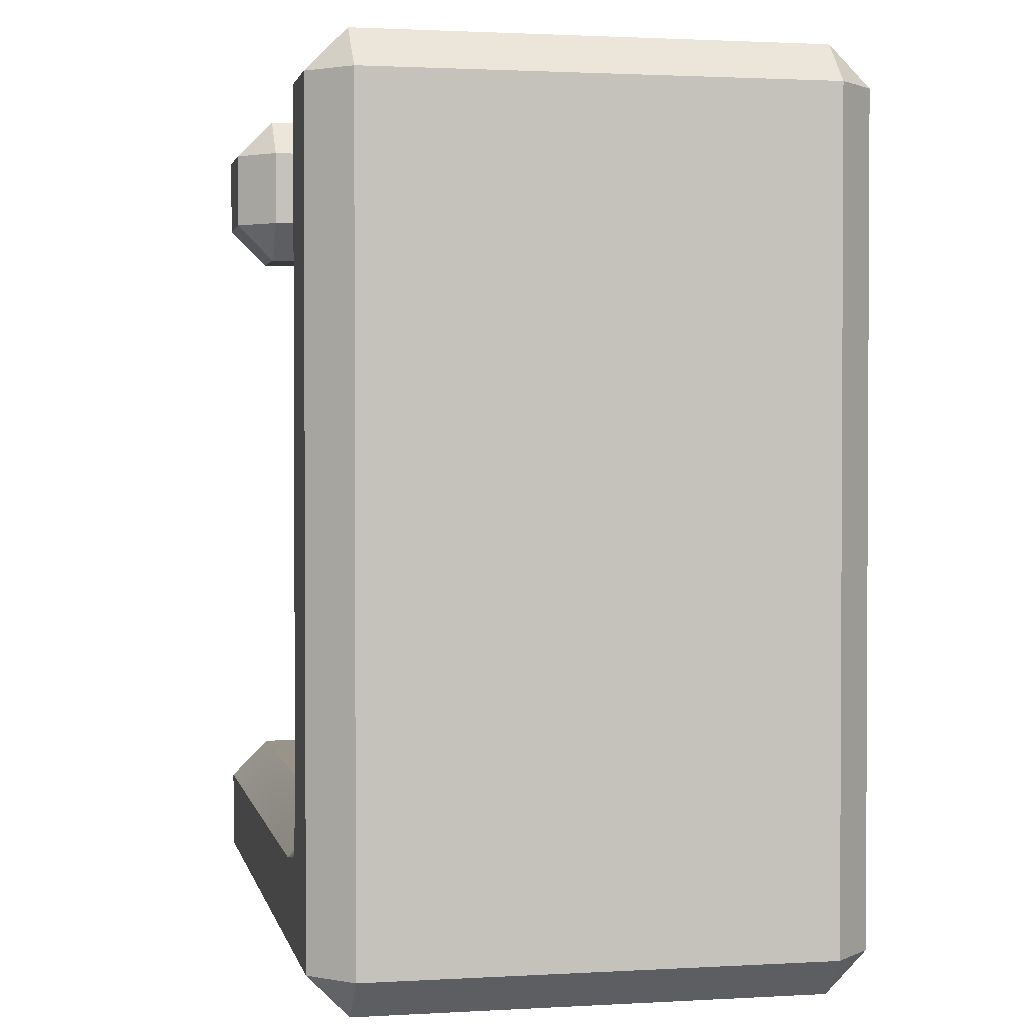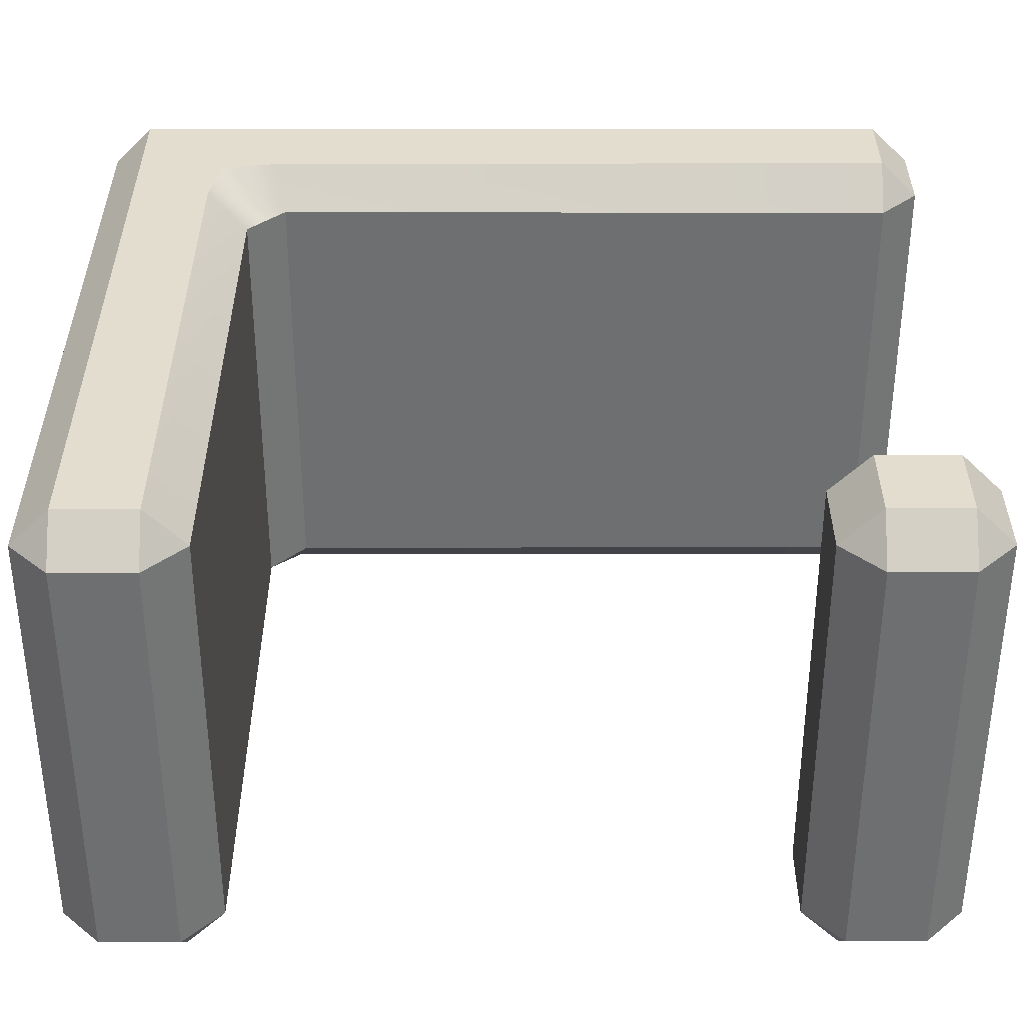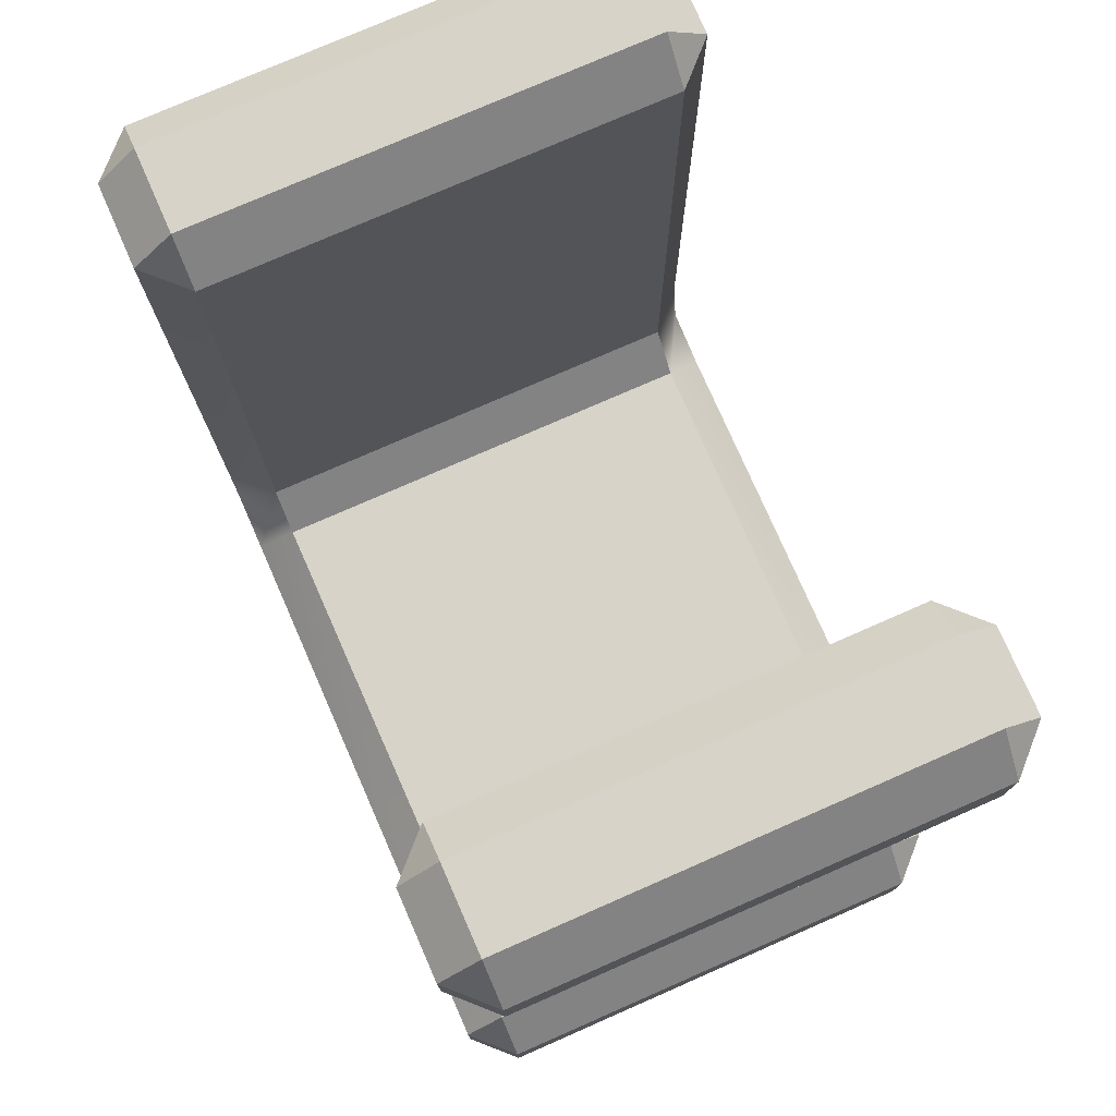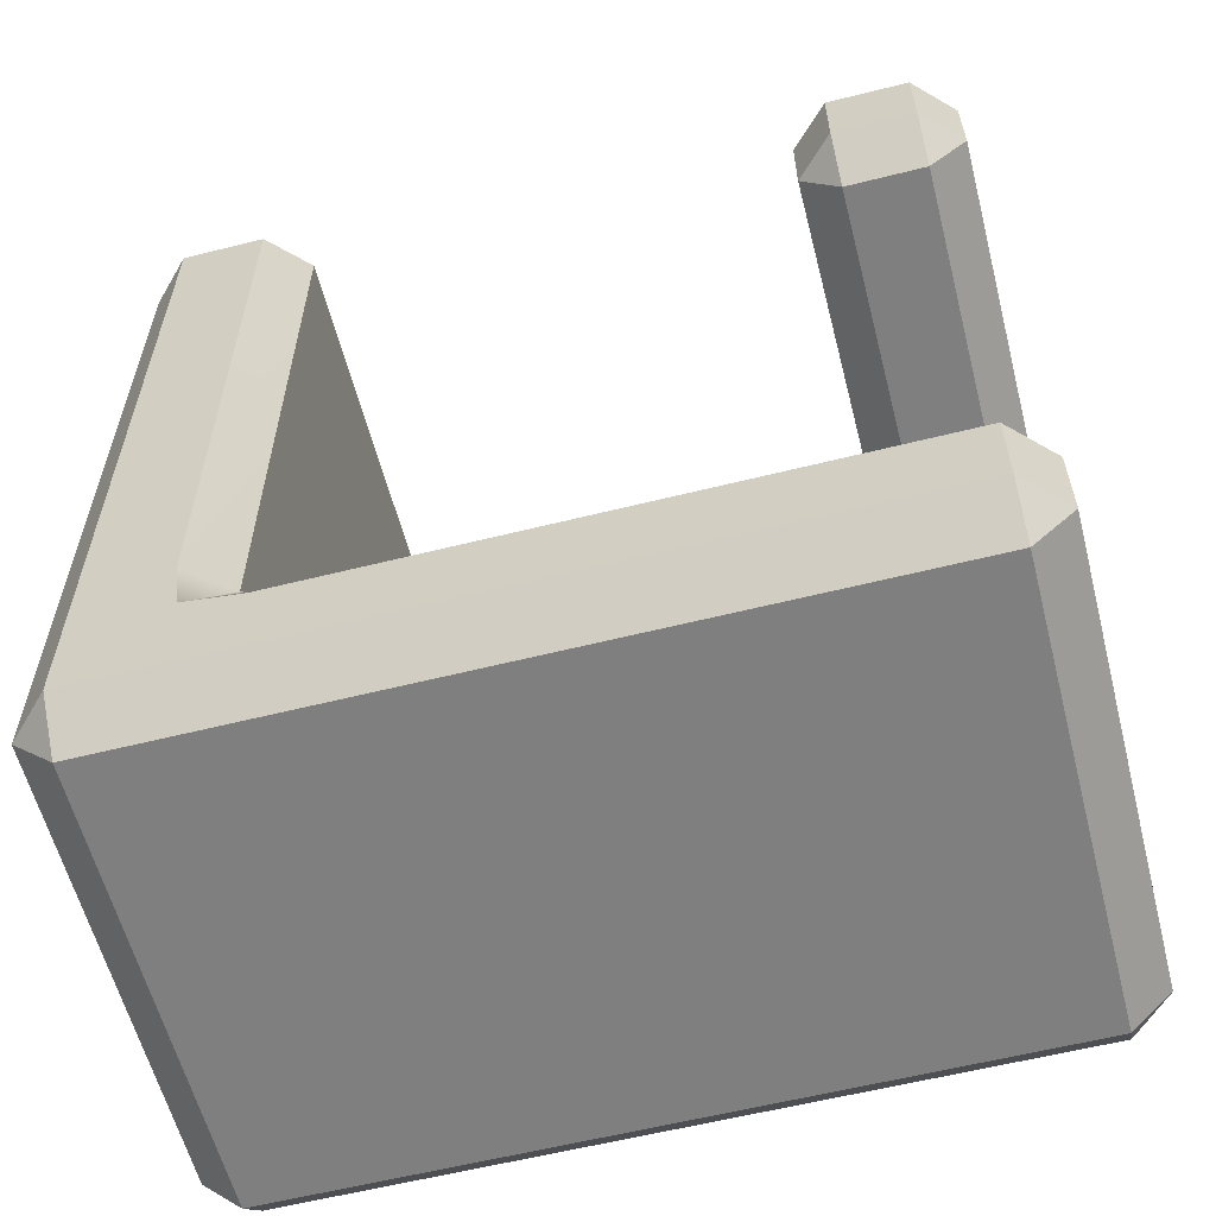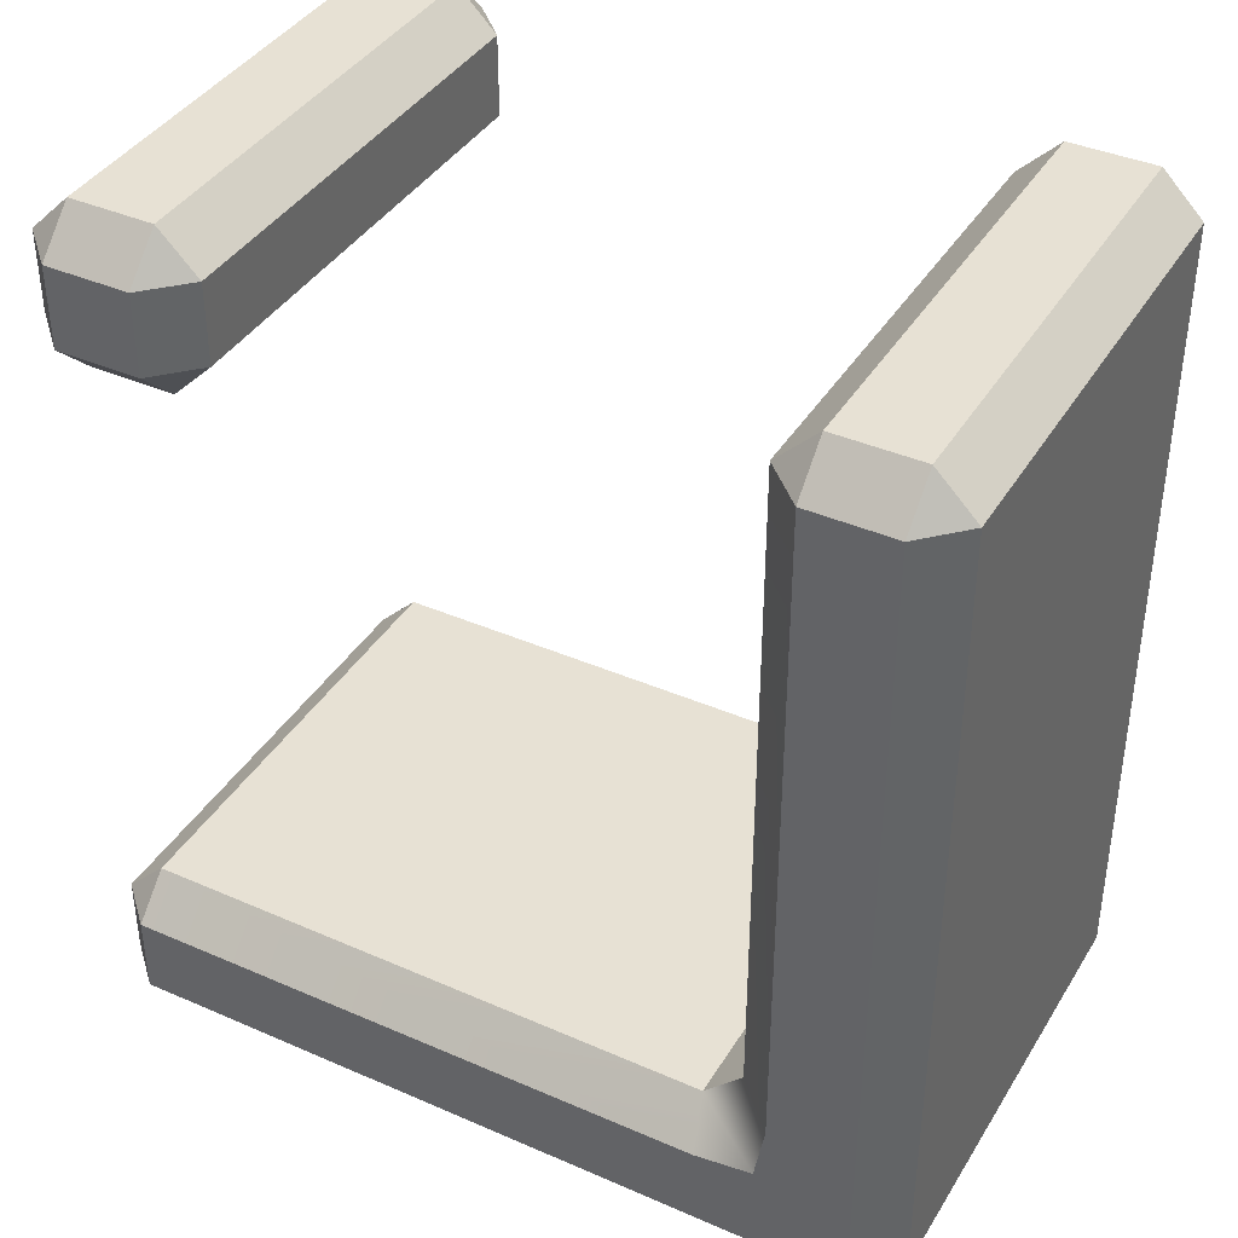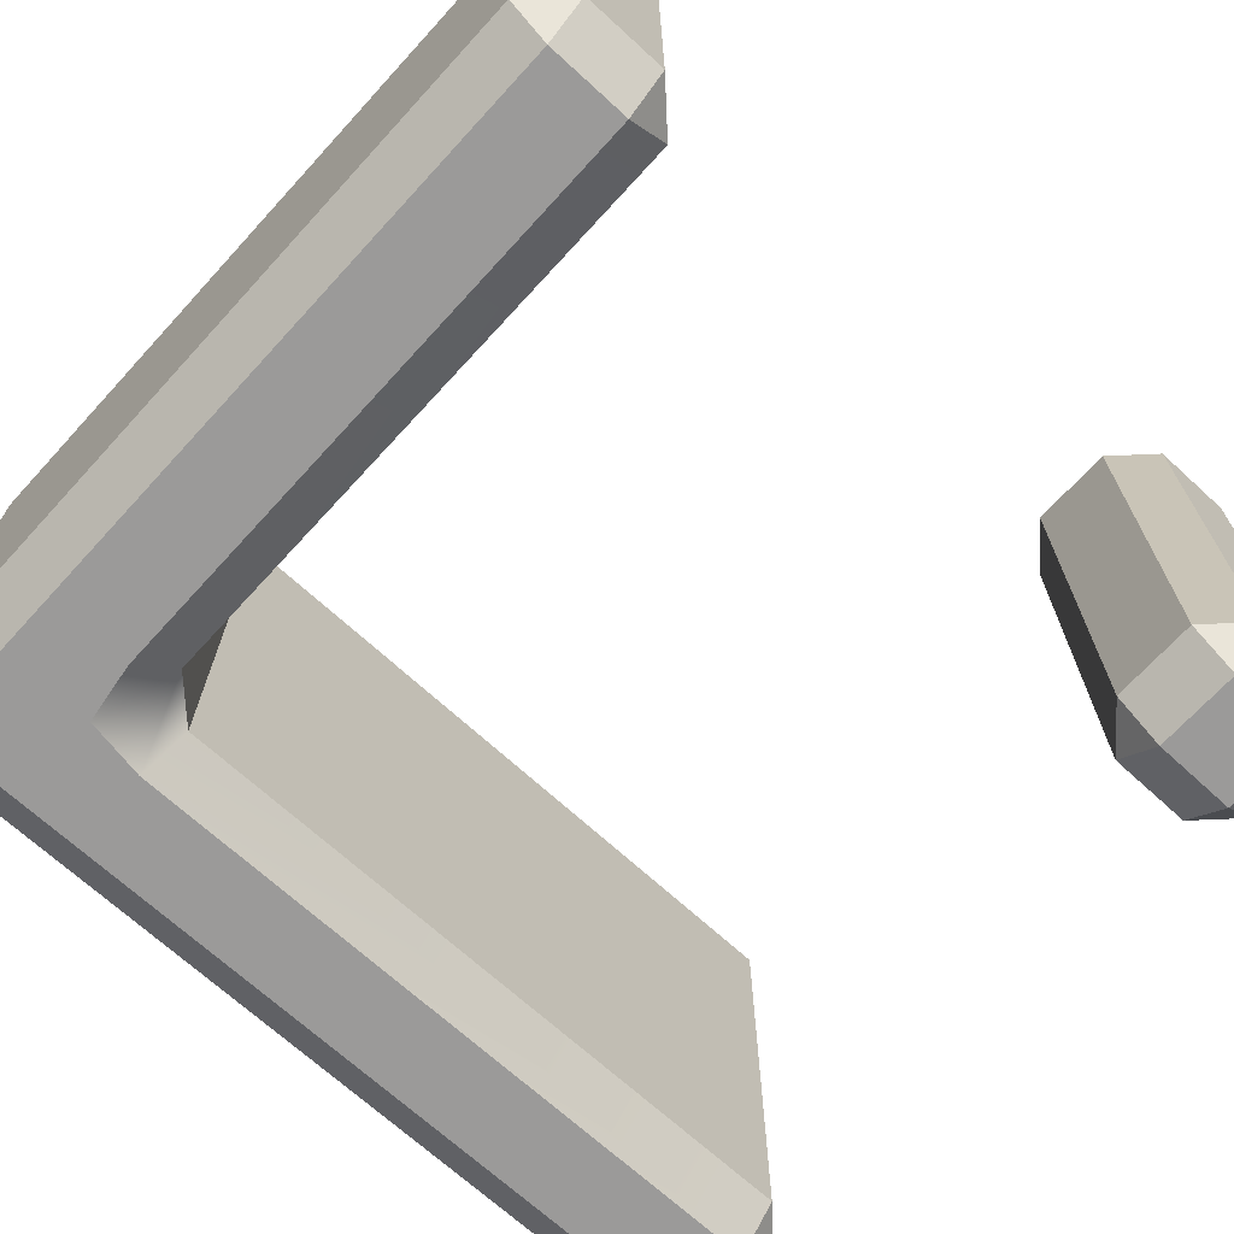
<metadata>
{"format":"obj","ext":"obj","renderer":"f3d","projection":"perspective","resolution":1024,"background":"white","views":[{"elev":1.7,"azim":-101.7,"up":"+Y"},{"elev":35.5,"azim":89.9,"up":"+Z"},{"elev":76.5,"azim":66.3,"up":"+Y"},{"elev":-59.7,"azim":14.4,"up":"+Y"},{"elev":39.5,"azim":-151.5,"up":"+Y"},{"elev":-69.5,"azim":47.5,"up":"+Z"}]}
</metadata>
<code>
g default
v -0.6916 0.7631 0.5
v -0.6916 0.8382 0.4249
v -0.7667 0.7631 0.4249
v -0.5351 0.8382 0.4249
v -0.5351 0.7631 0.5
v -0.46 0.7631 0.4249
v -0.7667 0.7631 -0.4249
v -0.6916 0.8382 -0.4249
v -0.6916 0.7631 -0.5
v -0.46 0.7631 -0.4249
v -0.5351 0.7631 -0.5
v -0.5351 0.8382 -0.4249
v 0.7667 0.7631 0.4249
v 0.6916 0.8382 0.4249
v 0.6916 0.7631 0.5
v 0.6916 0.7631 -0.5
v 0.6916 0.8382 -0.4249
v 0.7667 0.7631 -0.4249
v 0.46 0.7631 0.4249
v 0.5351 0.7631 0.5
v 0.5351 0.8382 0.4249
v 0.5351 0.8382 -0.4249
v 0.5351 0.7631 -0.5
v 0.46 0.7631 -0.4249
v 0.5351 0.5378 0.4249
v 0.5351 0.6129 0.5
v 0.46 0.6129 0.4249
v 0.46 0.6129 -0.4249
v 0.5351 0.6129 -0.5
v 0.5351 0.5378 -0.4249
v 0.6916 0.6129 -0.5
v 0.7667 0.6129 -0.4249
v 0.6916 0.5378 -0.4249
v 0.7667 0.6129 0.4249
v 0.6916 0.6129 0.5
v 0.6916 0.5378 0.4249
v 0.7667 -0.7631 -0.4249
v 0.6916 -0.8382 -0.4249
v 0.6916 -0.7631 -0.5
v 0.6916 -0.7631 0.5
v 0.6916 -0.8382 0.4249
v 0.7667 -0.7631 0.4249
v -0.5131 -0.7631 0.5
v -0.5131 -0.8382 0.4249
v -0.4069 -0.8382 0.4249
v -0.4069 -0.7631 0.5
v -0.3877 -0.5363 -0.4277
v -0.4087 -0.6089 -0.5
v -0.5171 -0.5934 -0.5
v -0.5358 -0.4827 -0.5
v -0.46 -0.4639 -0.4277
v -0.6916 -0.7631 -0.5
v -0.6916 -0.8382 -0.4249
v -0.7667 -0.7631 -0.4249
v -0.4069 -0.7631 -0.5
v -0.4069 -0.8382 -0.4249
v -0.5131 -0.8382 -0.4249
v -0.5131 -0.7631 -0.5
v -0.7667 -0.7631 0.4249
v -0.6916 -0.8382 0.4249
v -0.6916 -0.7631 0.5
v 0.6916 -0.5363 0.4249
v 0.6916 -0.6114 0.5
v 0.7667 -0.6114 0.4249
v 0.6916 -0.5363 -0.4249
v 0.7667 -0.6114 -0.4249
v 0.6916 -0.6114 -0.5
v -0.6916 -0.4832 -0.5
v -0.6916 -0.5894 -0.5
v -0.7667 -0.5894 -0.4249
v -0.7667 -0.4832 -0.4249
v -0.7667 -0.4832 0.4249
v -0.7667 -0.5894 0.4249
v -0.6916 -0.5894 0.5
v -0.6916 -0.4832 0.5
v -0.46 -0.4639 0.4277
v -0.5326 -0.4849 0.5
v -0.5171 -0.5934 0.5
v -0.4064 -0.6121 0.5
v -0.3877 -0.5363 0.4277
g corner_rail fan_rail
f 1 3 72 75
f 2 1 5 4
f 3 2 8 7
f 4 6 10 12
f 6 5 77 76
f 7 9 68 71
f 9 8 12 11
f 11 10 51 50
f 13 15 35 34
f 14 13 18 17
f 15 14 21 20
f 16 18 32 31
f 17 16 23 22
f 19 21 22 24
f 20 19 27 26
f 24 23 29 28
f 25 27 28 30
f 26 25 36 35
f 30 29 31 33
f 33 32 34 36
f 37 39 67 66
f 38 37 42 41
f 39 38 56 55
f 40 42 64 63
f 41 40 46 45
f 43 46 79 78
f 44 43 61 60
f 45 44 57 56
f 47 51 76 80
f 48 47 65 67
f 49 48 55 58
f 50 49 69 68
f 52 54 70 69
f 53 52 58 57
f 54 53 60 59
f 59 61 74 73
f 62 64 66 65
f 63 62 80 79
f 71 70 73 72
f 75 74 78 77
f 38 41 45 56
f 53 57 44 60
f 23 16 31 29
f 18 13 34 32
f 15 20 26 35
f 9 11 50 68
f 5 1 75 77
f 3 7 71 72
f 46 40 63 79
f 66 64 42 37
f 39 55 48 67
f 69 49 58 52
f 73 70 54 59
f 78 74 61 43
f 36 25 30 33
f 27 19 24 28
f 80 62 65 47
f 6 76 51 10
f 4 12 8 2
f 14 17 22 21
f 1 2 3
f 4 5 6
f 7 8 9
f 10 11 12
f 13 14 15
f 16 17 18
f 19 20 21
f 22 23 24
f 25 26 27
f 28 29 30
f 31 32 33
f 34 35 36
f 37 38 39
f 40 41 42
f 43 44 45 46
f 47 48 49 50 51
f 52 53 54
f 55 56 57 58
f 59 60 61
f 62 63 64
f 65 66 67
f 68 69 70 71
f 72 73 74 75
f 76 77 78 79 80

</code>
